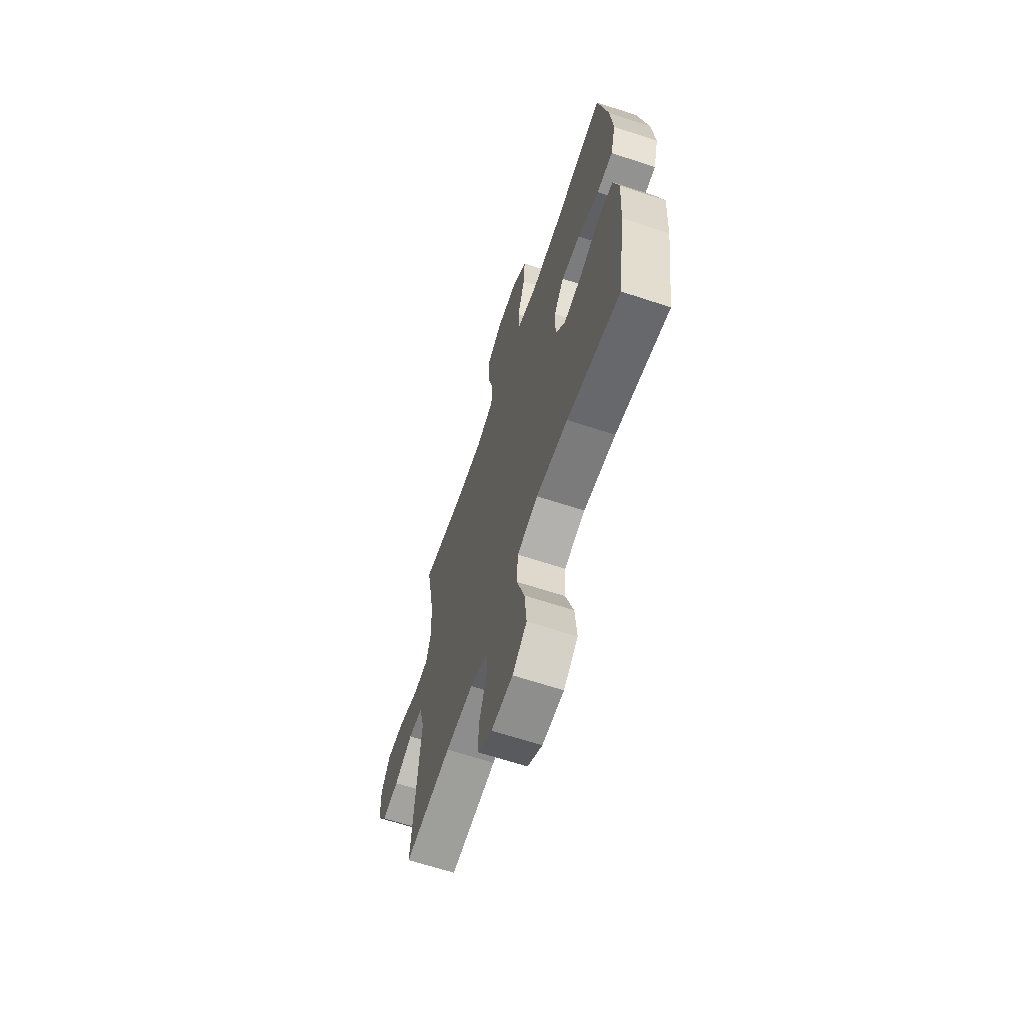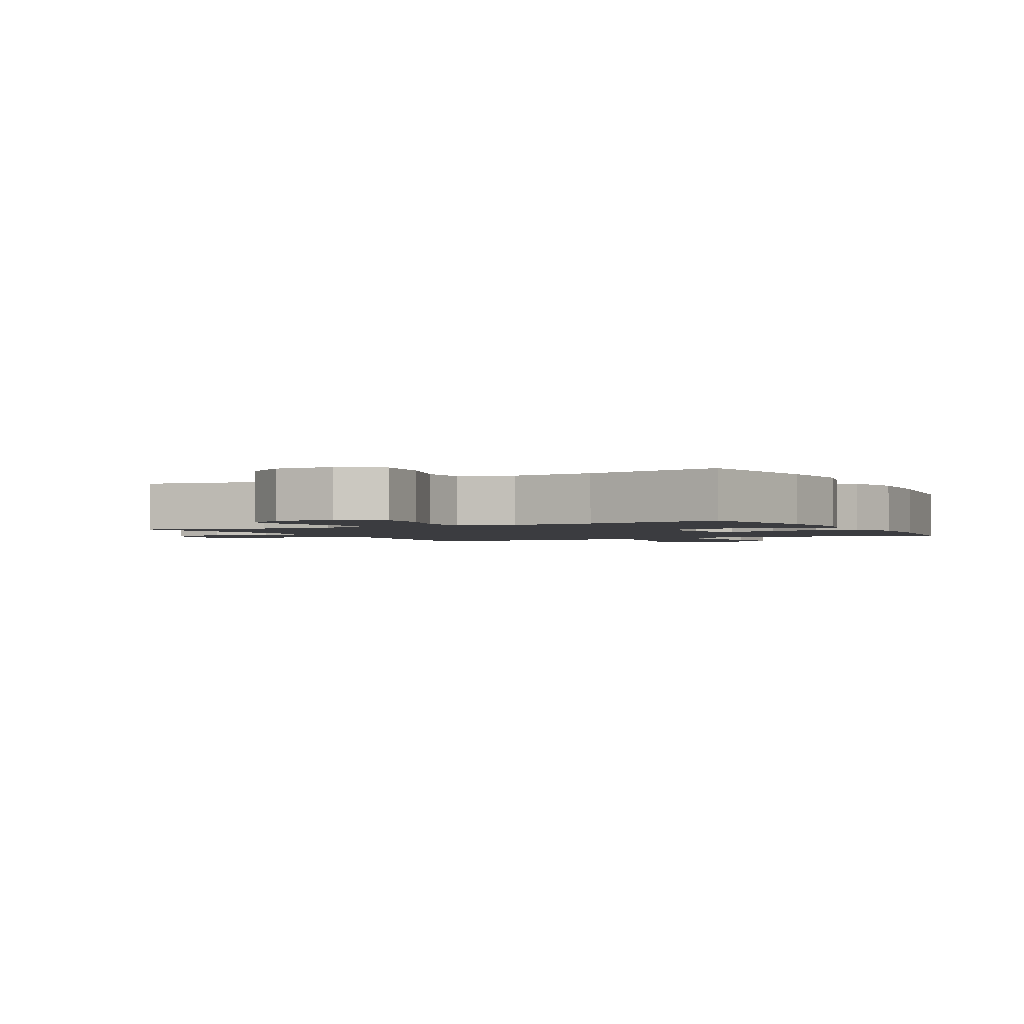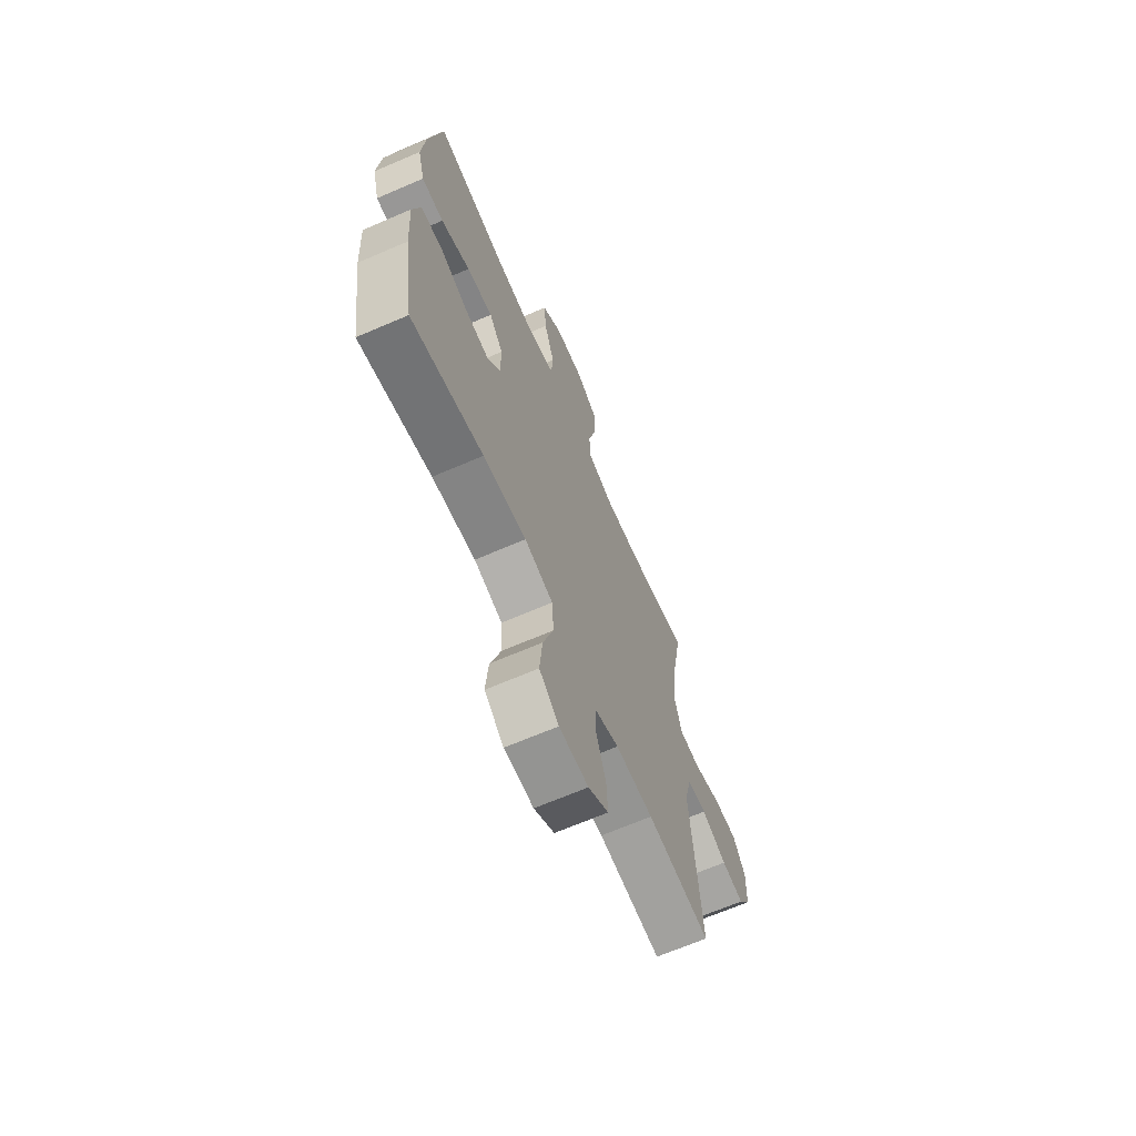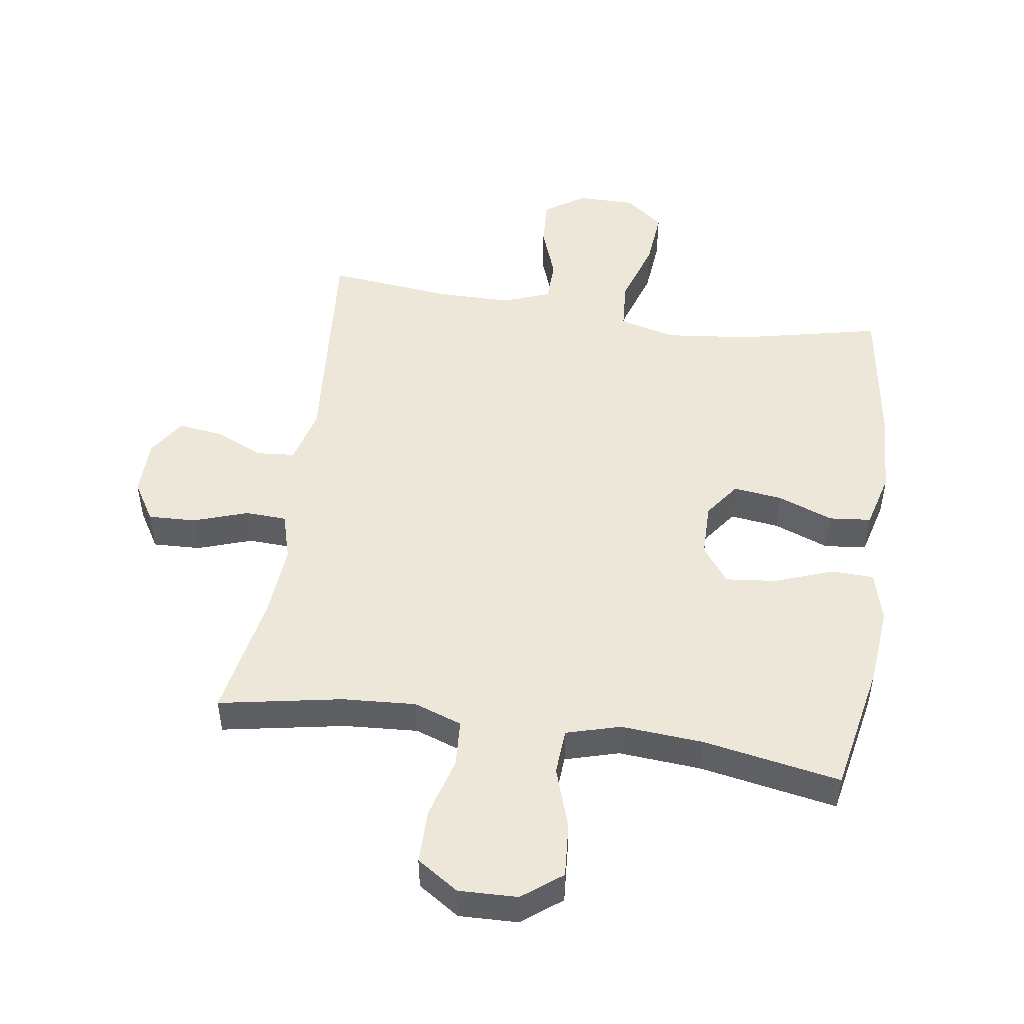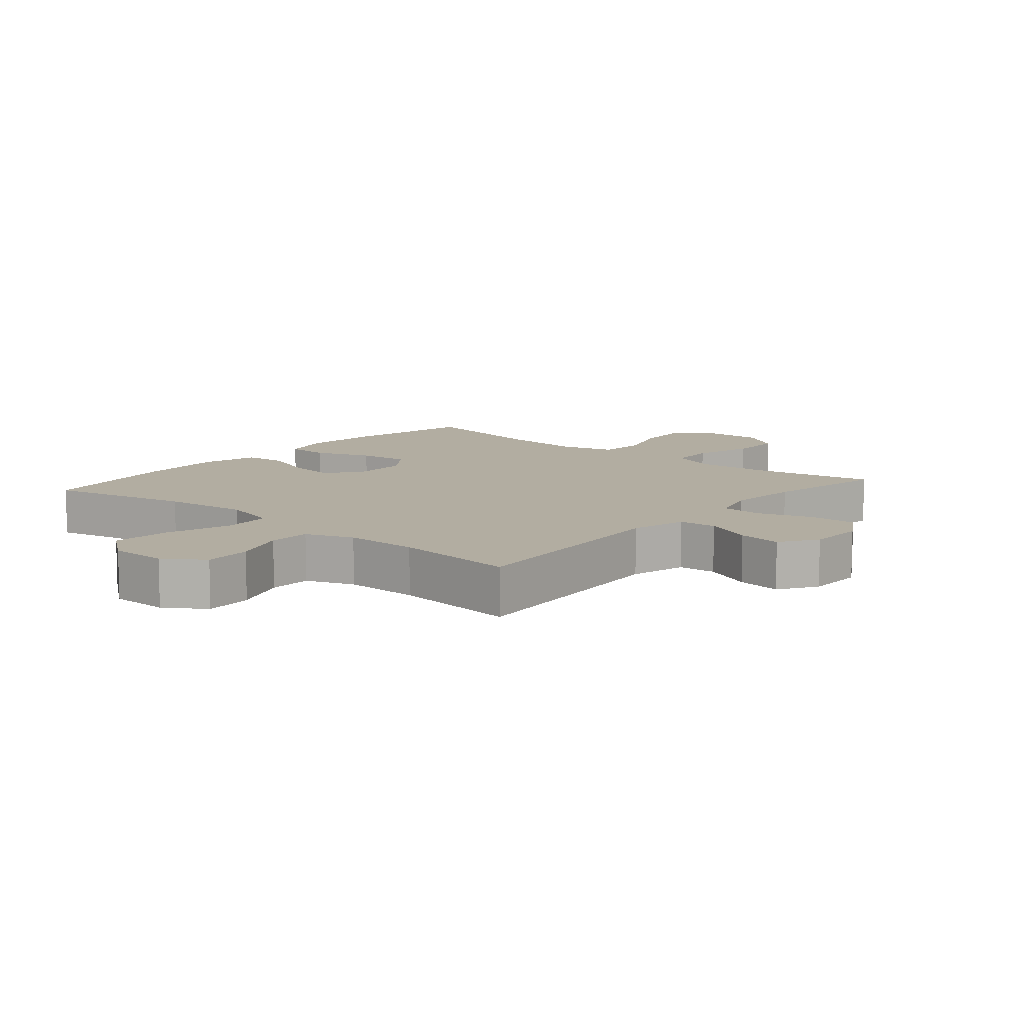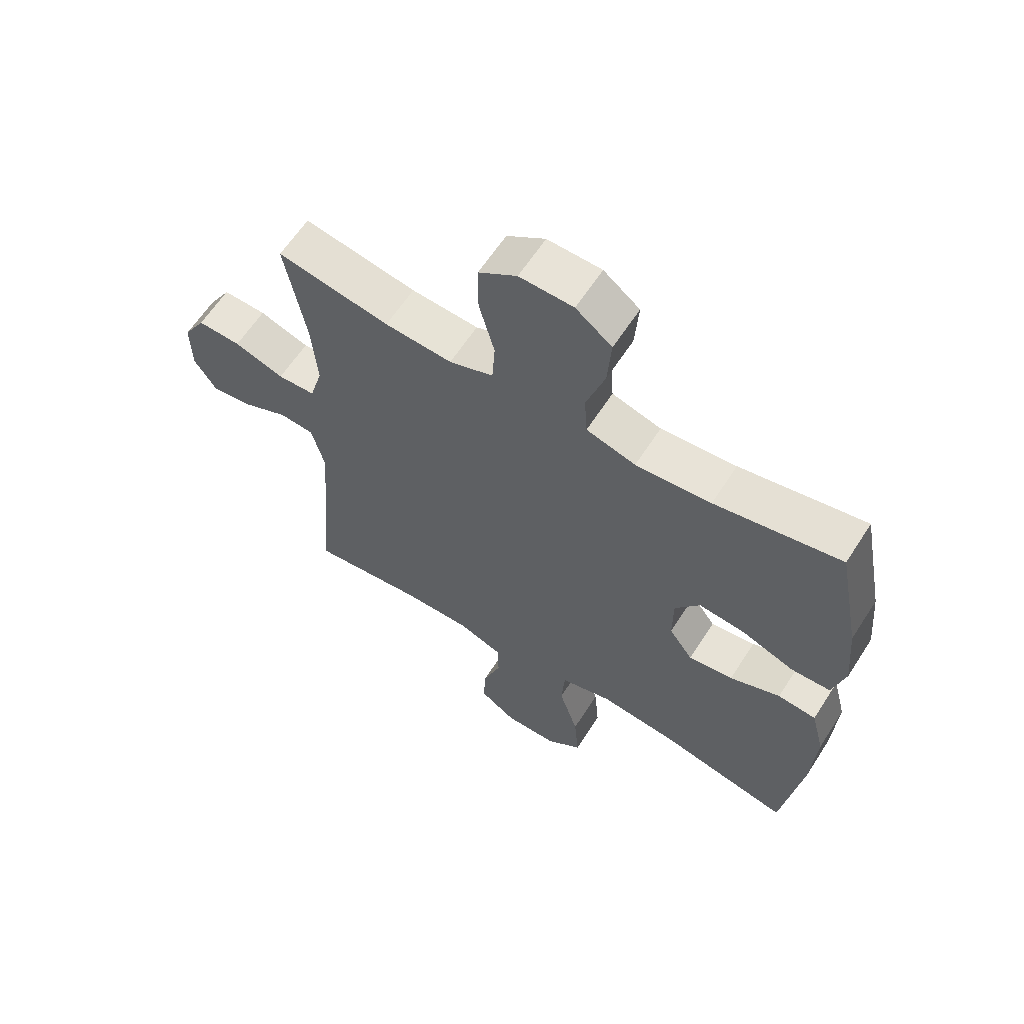
<metadata>
{"format":"obj","ext":"obj","renderer":"f3d","projection":"perspective","resolution":1024,"background":"white","views":[{"elev":-64.8,"azim":71.6,"up":"+Z"},{"elev":-2.0,"azim":27.9,"up":"+Y"},{"elev":-67.0,"azim":113.4,"up":"+Z"},{"elev":49.7,"azim":8.5,"up":"+Y"},{"elev":10.5,"azim":-139.5,"up":"+Y"},{"elev":61.6,"azim":32.6,"up":"+Z"}]}
</metadata>
<code>
o path6870
v 0.3028 0.0375 0.4592
v 0.1703 0.0375 0.4492
v 0.08372 0.0375 0.474
v 0.07875 0.0375 0.5476
v 0.1115 0.0375 0.6453
v 0.1179 0.0375 0.7329
v 0.0547 0.0375 0.7815
v -0.03985 0.0375 0.7845
v -0.1068 0.0375 0.7407
v -0.1071 0.0375 0.655
v -0.07998 0.0375 0.5568
v -0.08463 0.0375 0.4813
v -0.1619 0.0375 0.4543
v -0.2802 0.0375 0.4622
v -0.4778 0.0375 0.4991
v -0.4408 0.0375 0.2995
v -0.4313 0.0375 0.1804
v -0.4535 0.0375 0.1032
v -0.5199 0.0375 0.1002
v -0.6074 0.0375 0.1301
v -0.6837 0.0375 0.1331
v -0.7226 0.0375 0.06916
v -0.7208 0.0375 -0.02238
v -0.681 0.0375 -0.08246
v -0.61 0.0375 -0.07278
v -0.5305 0.0375 -0.03798
v -0.4696 0.0375 -0.04346
v -0.4466 0.0375 -0.134
v -0.4778 0.0375 -0.5028
v -0.2774 0.0375 -0.4816
v -0.158 0.0375 -0.4818
v -0.08138 0.0375 -0.511
v -0.07992 0.0375 -0.5794
v -0.1116 0.0375 -0.6663
v -0.1156 0.0375 -0.7435
v -0.05123 0.0375 -0.7866
v 0.04175 0.0375 -0.7867
v 0.1036 0.0375 -0.7389
v 0.09553 0.0375 -0.6458
v 0.0618 0.0375 -0.5397
v 0.06762 0.0375 -0.4605
v 0.1577 0.0375 -0.4367
v 0.295 0.0375 -0.452
v 0.5239 0.0375 -0.5028
v 0.5586 0.0375 -0.2726
v 0.5666 0.0375 -0.1344
v 0.543 0.0375 -0.04319
v 0.4755 0.0375 -0.03638
v 0.3867 0.0375 -0.07001
v 0.3082 0.0375 -0.07981
v 0.2665 0.0375 -0.02197
v 0.2671 0.0375 0.06546
v 0.311 0.0375 0.124
v 0.3928 0.0375 0.1151
v 0.485 0.0375 0.08067
v 0.5541 0.0375 0.08256
v 0.5761 0.0375 0.1634
v 0.5648 0.0375 0.2888
v 0.5239 0.0375 0.4991
v 0.3028 -0.0375 0.4592
v 0.1703 -0.0375 0.4492
v 0.08372 -0.0375 0.474
v 0.07875 -0.0375 0.5476
v 0.1115 -0.0375 0.6453
v 0.1179 -0.0375 0.7329
v 0.0547 -0.0375 0.7815
v -0.03985 -0.0375 0.7845
v -0.1068 -0.0375 0.7407
v -0.1071 -0.0375 0.655
v -0.07998 -0.0375 0.5568
v -0.08463 -0.0375 0.4813
v -0.1619 -0.0375 0.4543
v -0.2802 -0.0375 0.4622
v -0.4778 -0.0375 0.4991
v -0.4408 -0.0375 0.2995
v -0.4313 -0.0375 0.1804
v -0.4535 -0.0375 0.1032
v -0.5199 -0.0375 0.1002
v -0.6074 -0.0375 0.1301
v -0.6837 -0.0375 0.1331
v -0.7226 -0.0375 0.06916
v -0.7208 -0.0375 -0.02238
v -0.681 -0.0375 -0.08246
v -0.61 -0.0375 -0.07278
v -0.5305 -0.0375 -0.03798
v -0.4696 -0.0375 -0.04346
v -0.4466 -0.0375 -0.134
v -0.4778 -0.0375 -0.5028
v -0.2774 -0.0375 -0.4816
v -0.158 -0.0375 -0.4818
v -0.08138 -0.0375 -0.511
v -0.07992 -0.0375 -0.5794
v -0.1116 -0.0375 -0.6663
v -0.1156 -0.0375 -0.7435
v -0.05123 -0.0375 -0.7866
v 0.04175 -0.0375 -0.7867
v 0.1036 -0.0375 -0.7389
v 0.09553 -0.0375 -0.6458
v 0.0618 -0.0375 -0.5397
v 0.06762 -0.0375 -0.4605
v 0.1577 -0.0375 -0.4367
v 0.295 -0.0375 -0.452
v 0.5239 -0.0375 -0.5028
v 0.5586 -0.0375 -0.2726
v 0.5666 -0.0375 -0.1344
v 0.543 -0.0375 -0.04319
v 0.4755 -0.0375 -0.03638
v 0.3867 -0.0375 -0.07001
v 0.3082 -0.0375 -0.07981
v 0.2665 -0.0375 -0.02197
v 0.2671 -0.0375 0.06546
v 0.311 -0.0375 0.124
v 0.3928 -0.0375 0.1151
v 0.485 -0.0375 0.08067
v 0.5541 -0.0375 0.08256
v 0.5761 -0.0375 0.1634
v 0.5648 -0.0375 0.2888
v 0.5239 -0.0375 0.4991
v -0.6837 0.0375 0.1331
v -0.6837 0.0375 0.1331
v -0.7226 0.0375 0.06916
v -0.7208 0.0375 -0.02238
v -0.681 0.0375 -0.08246
v -0.681 0.0375 -0.08246
v -0.6074 0.0375 0.1301
v -0.61 0.0375 -0.07278
v -0.5305 0.0375 -0.03798
v -0.5199 0.0375 0.1002
v -0.4696 0.0375 -0.04346
v -0.4696 0.0375 -0.04346
v -0.4535 0.0375 0.1032
v -0.4535 0.0375 0.1032
v -0.4466 0.0375 -0.134
v -0.4778 0.0375 0.4991
v -0.4778 0.0375 0.4991
v -0.4408 0.0375 0.2995
v -0.4313 0.0375 0.1804
v -0.4778 0.0375 -0.5028
v -0.4778 0.0375 -0.5028
v -0.2802 0.0375 0.4622
v -0.2774 0.0375 -0.4816
v -0.1619 0.0375 0.4543
v -0.158 0.0375 -0.4818
v -0.08463 0.0375 0.4813
v -0.08463 0.0375 0.4813
v -0.08138 0.0375 -0.511
v -0.08138 0.0375 -0.511
v -0.1116 0.0375 -0.6663
v -0.1156 0.0375 -0.7435
v -0.05123 0.0375 -0.7866
v -0.07992 0.0375 -0.5794
v -0.1068 0.0375 0.7407
v -0.1071 0.0375 0.655
v -0.07998 0.0375 0.5568
v -0.03985 0.0375 0.7845
v 0.04175 0.0375 -0.7867
v 0.0547 0.0375 0.7815
v 0.1036 0.0375 -0.7389
v 0.1179 0.0375 0.7329
v 0.0618 0.0375 -0.5397
v 0.06762 0.0375 -0.4605
v 0.06762 0.0375 -0.4605
v 0.09553 0.0375 -0.6458
v 0.08372 0.0375 0.474
v 0.08372 0.0375 0.474
v 0.07875 0.0375 0.5476
v 0.1577 0.0375 -0.4367
v 0.1115 0.0375 0.6453
v 0.1703 0.0375 0.4492
v 0.295 0.0375 -0.452
v 0.3028 0.0375 0.4592
v 0.2665 0.0375 -0.02197
v 0.2671 0.0375 0.06546
v 0.3082 0.0375 -0.07981
v 0.3082 0.0375 -0.07981
v 0.311 0.0375 0.124
v 0.3867 0.0375 -0.07001
v 0.3928 0.0375 0.1151
v 0.4755 0.0375 -0.03638
v 0.485 0.0375 0.08067
v 0.543 0.0375 -0.04319
v 0.543 0.0375 -0.04319
v 0.5541 0.0375 0.08256
v 0.5541 0.0375 0.08256
v 0.5239 0.0375 -0.5028
v 0.5239 0.0375 -0.5028
v 0.5239 0.0375 0.4991
v 0.5239 0.0375 0.4991
v 0.5586 0.0375 -0.2726
v 0.5666 0.0375 -0.1344
v 0.5648 0.0375 0.2888
v 0.5761 0.0375 0.1634
v -0.6837 -0.0375 0.1331
v -0.6837 -0.0375 0.1331
v -0.7226 -0.0375 0.06916
v -0.7208 -0.0375 -0.02238
v -0.681 -0.0375 -0.08246
v -0.681 -0.0375 -0.08246
v -0.6074 -0.0375 0.1301
v -0.61 -0.0375 -0.07278
v -0.5305 -0.0375 -0.03798
v -0.5199 -0.0375 0.1002
v -0.4696 -0.0375 -0.04346
v -0.4696 -0.0375 -0.04346
v -0.4535 -0.0375 0.1032
v -0.4535 -0.0375 0.1032
v -0.4466 -0.0375 -0.134
v -0.4778 -0.0375 0.4991
v -0.4778 -0.0375 0.4991
v -0.4408 -0.0375 0.2995
v -0.4313 -0.0375 0.1804
v -0.4778 -0.0375 -0.5028
v -0.4778 -0.0375 -0.5028
v -0.2802 -0.0375 0.4622
v -0.2774 -0.0375 -0.4816
v -0.1619 -0.0375 0.4543
v -0.158 -0.0375 -0.4818
v -0.08463 -0.0375 0.4813
v -0.08463 -0.0375 0.4813
v -0.08138 -0.0375 -0.511
v -0.08138 -0.0375 -0.511
v -0.1116 -0.0375 -0.6663
v -0.1156 -0.0375 -0.7435
v -0.05123 -0.0375 -0.7866
v -0.07992 -0.0375 -0.5794
v -0.1068 -0.0375 0.7407
v -0.1071 -0.0375 0.655
v -0.07998 -0.0375 0.5568
v -0.03985 -0.0375 0.7845
v 0.04175 -0.0375 -0.7867
v 0.0547 -0.0375 0.7815
v 0.1036 -0.0375 -0.7389
v 0.1179 -0.0375 0.7329
v 0.0618 -0.0375 -0.5397
v 0.06762 -0.0375 -0.4605
v 0.06762 -0.0375 -0.4605
v 0.09553 -0.0375 -0.6458
v 0.08372 -0.0375 0.474
v 0.08372 -0.0375 0.474
v 0.07875 -0.0375 0.5476
v 0.1577 -0.0375 -0.4367
v 0.1115 -0.0375 0.6453
v 0.1703 -0.0375 0.4492
v 0.295 -0.0375 -0.452
v 0.3028 -0.0375 0.4592
v 0.2665 -0.0375 -0.02197
v 0.2671 -0.0375 0.06546
v 0.3082 -0.0375 -0.07981
v 0.3082 -0.0375 -0.07981
v 0.311 -0.0375 0.124
v 0.3867 -0.0375 -0.07001
v 0.3928 -0.0375 0.1151
v 0.4755 -0.0375 -0.03638
v 0.485 -0.0375 0.08067
v 0.543 -0.0375 -0.04319
v 0.543 -0.0375 -0.04319
v 0.5541 -0.0375 0.08256
v 0.5541 -0.0375 0.08256
v 0.5239 -0.0375 -0.5028
v 0.5239 -0.0375 -0.5028
v 0.5239 -0.0375 0.4991
v 0.5239 -0.0375 0.4991
v 0.5586 -0.0375 -0.2726
v 0.5666 -0.0375 -0.1344
v 0.5648 -0.0375 0.2888
v 0.5761 -0.0375 0.1634
f 235 220 234
f 203 205 202
f 199 201 202
f 244 248 241
f 245 250 252
f 246 247 205
f 246 205 207
f 227 229 226
f 241 246 235
f 220 235 217
f 216 247 218
f 205 247 211
f 266 254 257
f 238 247 243
f 211 216 210
f 232 237 230
f 231 242 233
f 224 237 222
f 218 247 238
f 253 264 255
f 203 202 201
f 252 254 266
f 215 207 212
f 243 247 250
f 201 199 200
f 218 238 240
f 195 199 193
f 217 235 246
f 222 237 225
f 243 250 245
f 245 252 265
f 264 251 263
f 265 252 266
f 225 234 220
f 230 237 224
f 245 265 261
f 216 214 210
f 251 264 253
f 229 242 231
f 200 199 195
f 218 240 228
f 263 244 259
f 263 248 244
f 241 248 246
f 210 214 208
f 228 242 227
f 242 228 240
f 227 242 229
f 234 225 237
f 251 248 263
f 217 246 207
f 200 195 196
f 207 205 203
f 200 196 197
f 223 224 222
f 211 247 216
f 215 217 207
f 120 22 81 194
f 22 23 82 81
f 23 124 198 82
f 20 21 80 79
f 24 25 84 83
f 25 26 85 84
f 19 20 79 78
f 26 130 204 85
f 132 19 78 206
f 27 28 87 86
f 135 16 75 209
f 17 18 77 76
f 28 139 213 87
f 16 17 76 75
f 14 15 74 73
f 29 30 89 88
f 13 14 73 72
f 30 31 90 89
f 145 13 72 219
f 31 147 221 90
f 34 35 94 93
f 35 36 95 94
f 33 34 93 92
f 9 10 69 68
f 10 11 70 69
f 8 9 68 67
f 11 12 71 70
f 32 33 92 91
f 36 37 96 95
f 7 8 67 66
f 37 38 97 96
f 6 7 66 65
f 40 162 236 99
f 39 40 99 98
f 38 39 98 97
f 165 4 63 239
f 41 42 101 100
f 5 6 65 64
f 4 5 64 63
f 2 3 62 61
f 42 43 102 101
f 1 2 61 60
f 51 52 111 110
f 175 51 110 249
f 52 53 112 111
f 49 50 109 108
f 53 54 113 112
f 48 49 108 107
f 54 55 114 113
f 182 48 107 256
f 55 184 258 114
f 43 186 260 102
f 188 1 60 262
f 44 45 104 103
f 46 47 106 105
f 45 46 105 104
f 58 59 118 117
f 57 58 117 116
f 56 57 116 115
f 161 160 146
f 129 128 131
f 125 128 127
f 170 167 174
f 171 178 176
f 172 131 173
f 172 133 131
f 153 152 155
f 167 161 172
f 146 143 161
f 142 144 173
f 131 137 173
f 192 183 180
f 164 169 173
f 137 136 142
f 158 156 163
f 157 159 168
f 150 148 163
f 144 164 173
f 179 181 190
f 129 127 128
f 178 192 180
f 141 138 133
f 169 176 173
f 127 126 125
f 144 166 164
f 121 119 125
f 143 172 161
f 148 151 163
f 169 171 176
f 171 191 178
f 190 189 177
f 191 192 178
f 151 146 160
f 156 150 163
f 171 187 191
f 142 136 140
f 177 179 190
f 155 157 168
f 126 121 125
f 144 154 166
f 189 185 170
f 189 170 174
f 167 172 174
f 136 134 140
f 154 153 168
f 168 166 154
f 153 155 168
f 160 163 151
f 177 189 174
f 143 133 172
f 126 122 121
f 133 129 131
f 126 123 122
f 149 148 150
f 137 142 173
f 141 133 143

</code>
